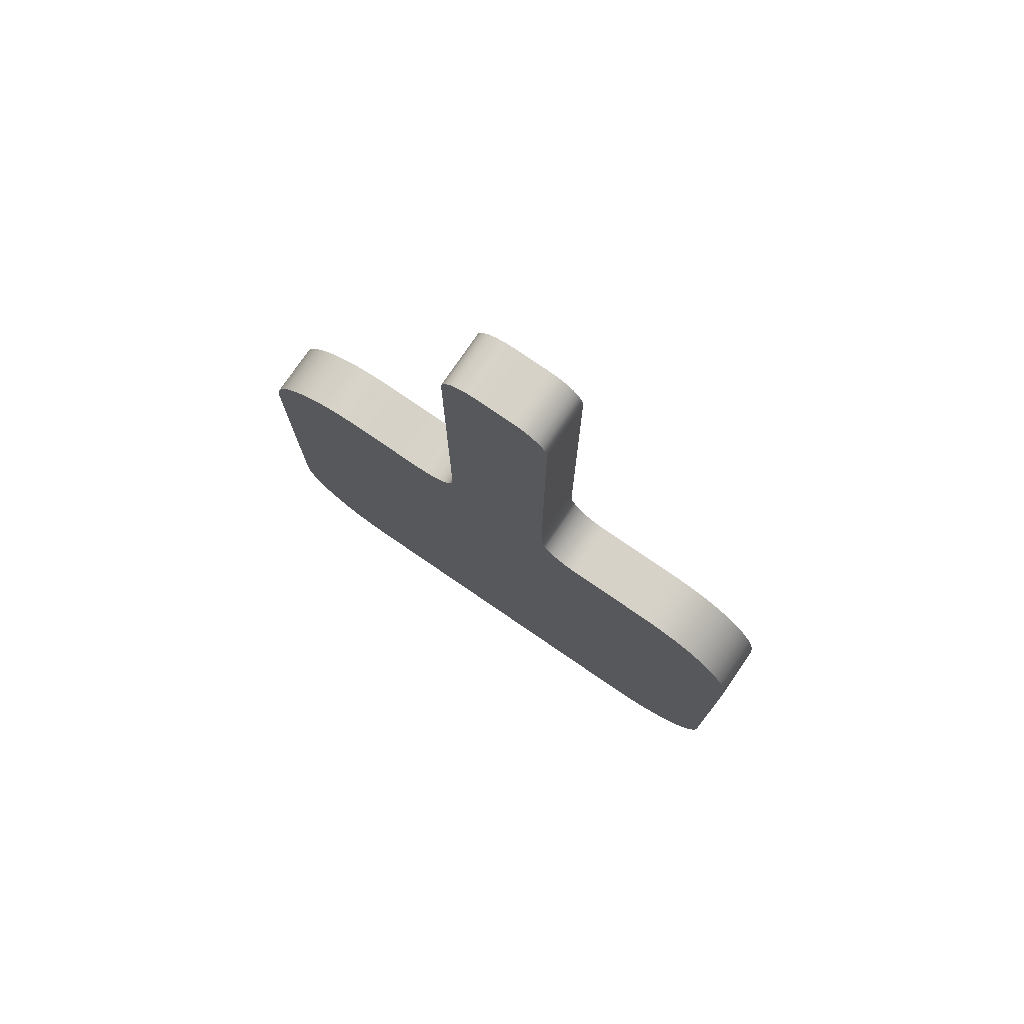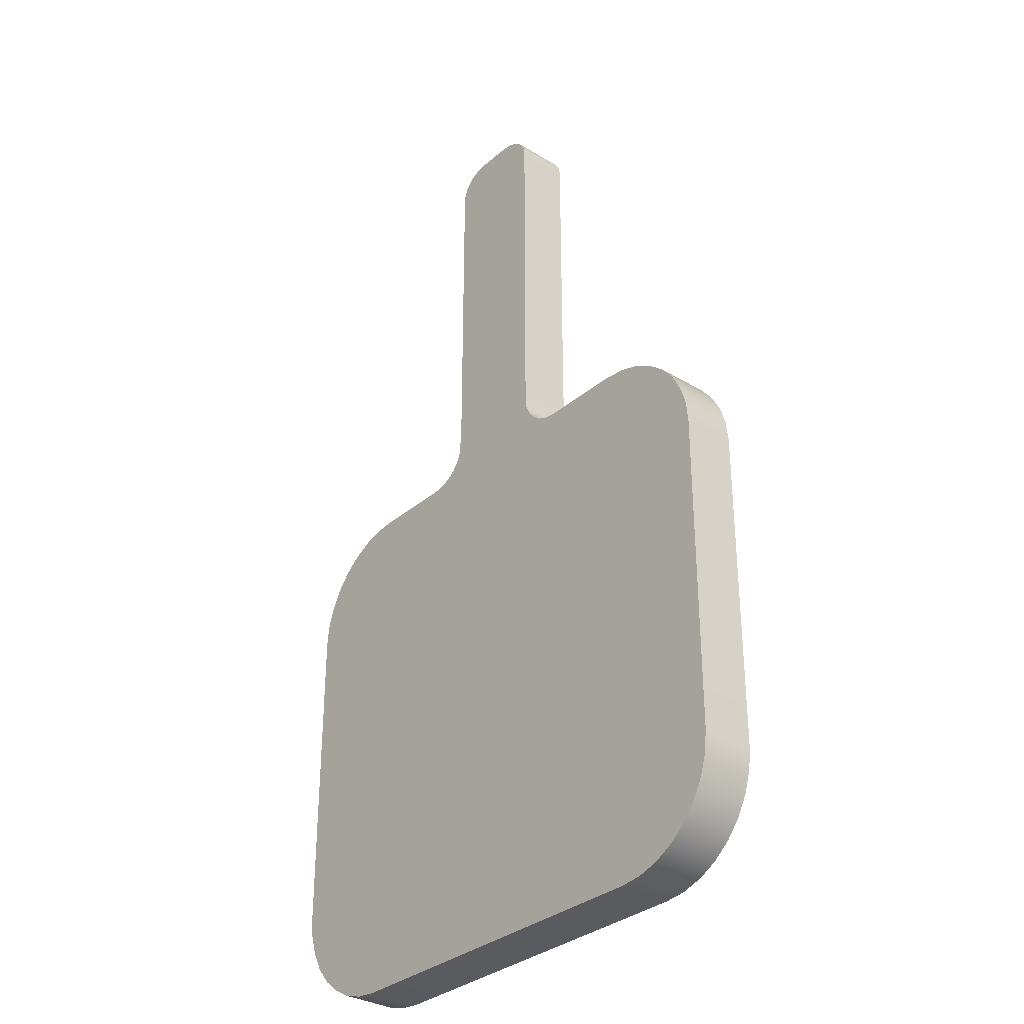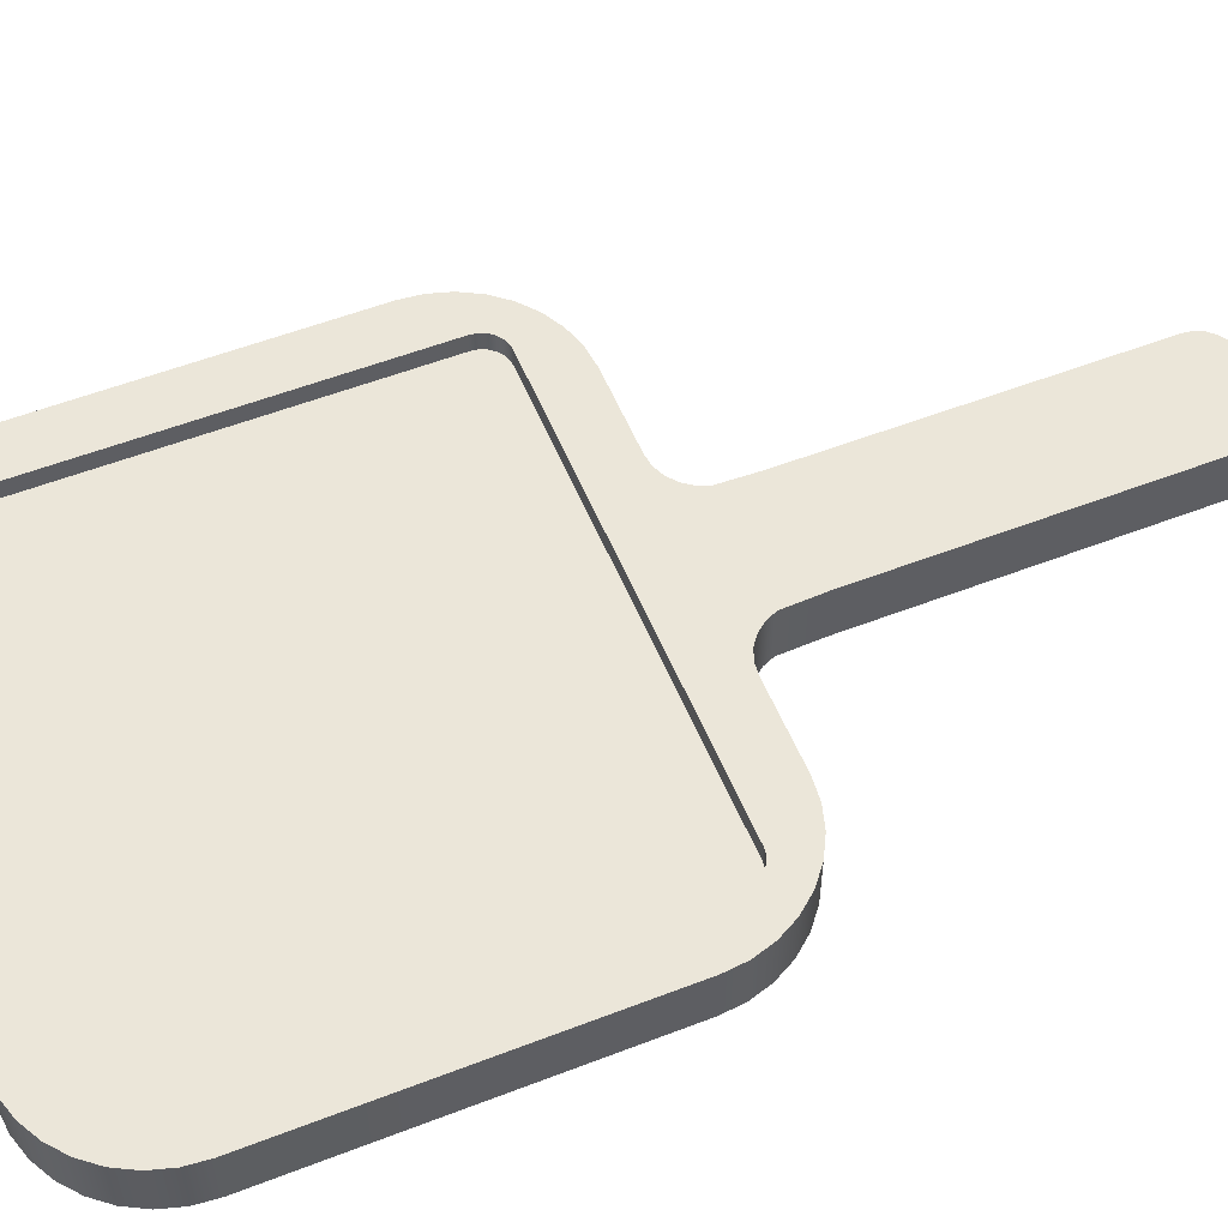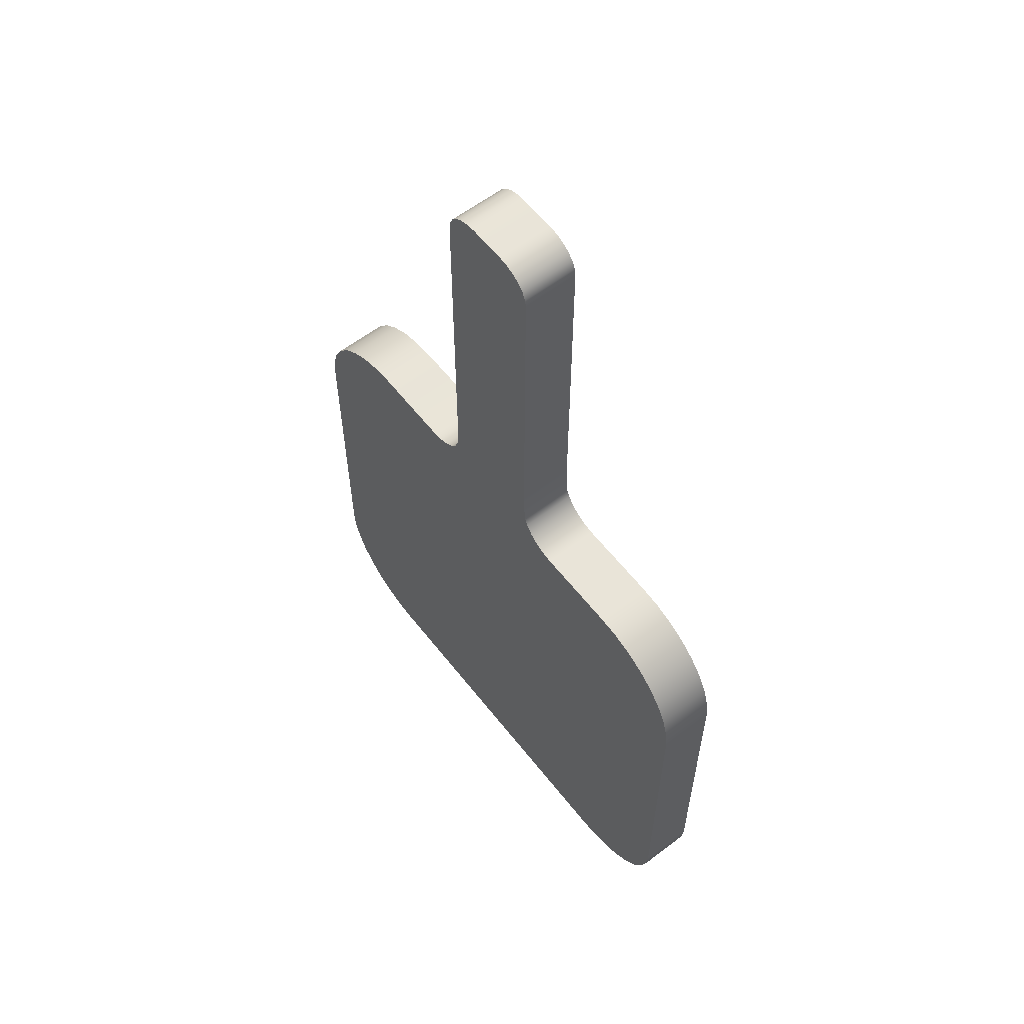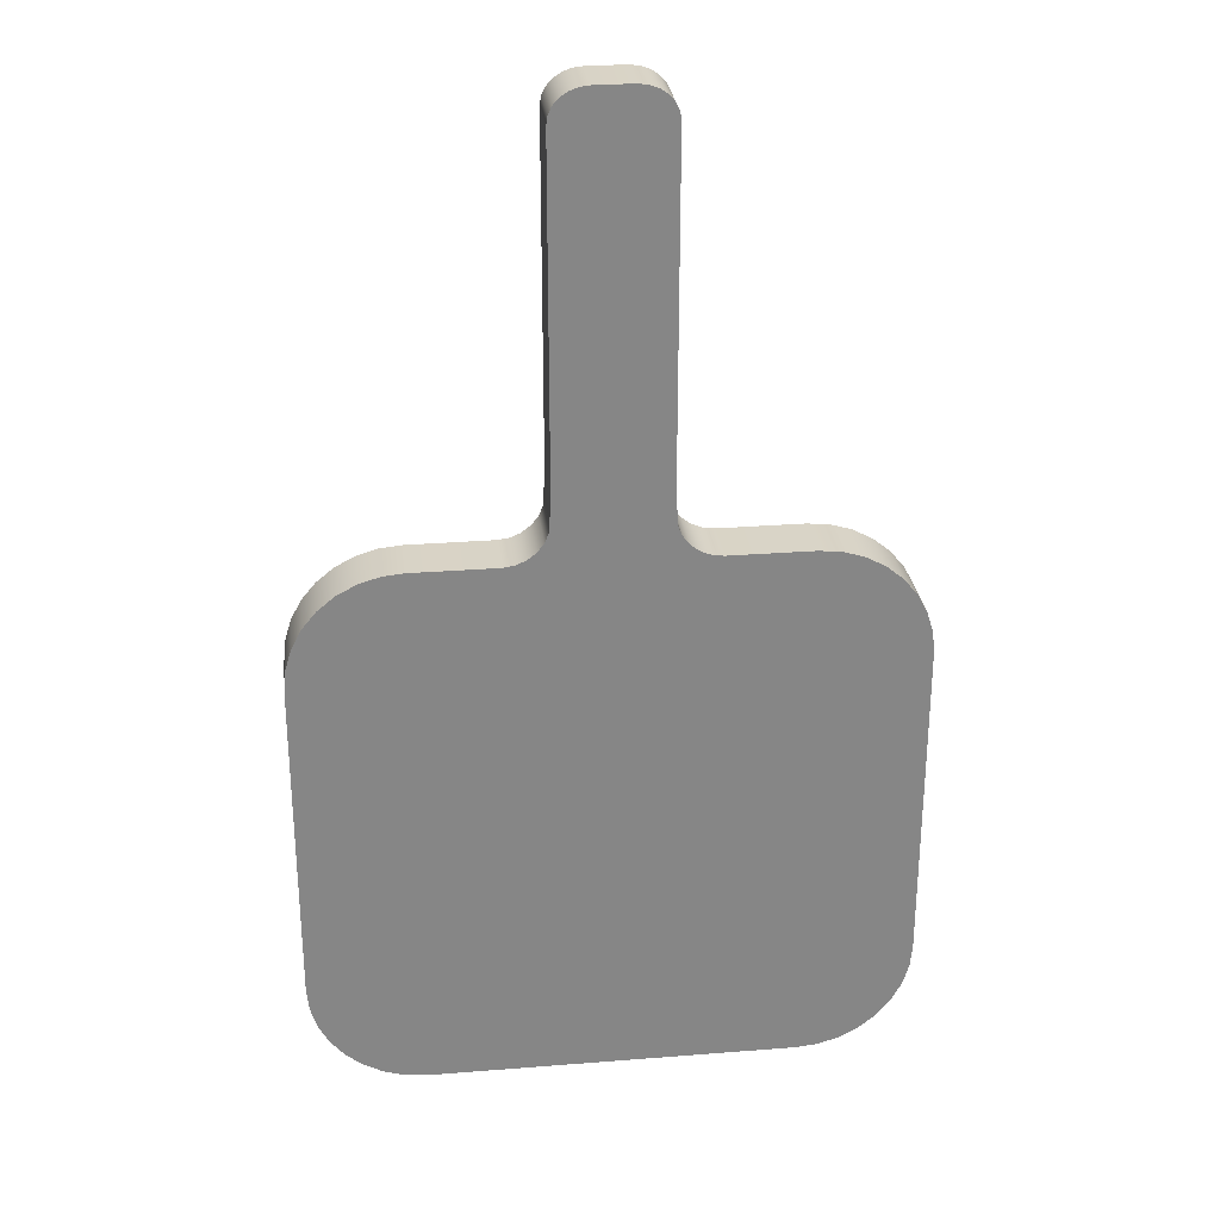
<metadata>
{"format":"obj","ext":"obj","renderer":"f3d","projection":"perspective","resolution":1024,"background":"white","views":[{"elev":77.4,"azim":34.4,"up":"+Z"},{"elev":-32.4,"azim":49.7,"up":"+Z"},{"elev":55.2,"azim":-112.2,"up":"+Y"},{"elev":59.9,"azim":52.1,"up":"+Z"},{"elev":28.3,"azim":-6.8,"up":"+Z"}]}
</metadata>
<code>
v  -455.8 71.27 1586
v  -467.8 71.27 1586
v  -467.8 34.71 1586
v  -455.8 34.71 1586
v  -334.7 71.27 1870
v  -358.6 71.27 1870
v  -358.6 34.71 1870
v  -334.7 34.71 1870
v  -225.5 71.27 1586
v  -280.9 71.27 1586
v  -280.9 34.71 1586
v  -225.5 34.71 1586
v  -411.9 34.71 1219
v  -467.8 34.71 1219
v  -467.8 71.27 1219
v  -414 71.27 1219
v  -279.3 71.27 1219
v  -281.5 34.71 1219
v  -225.5 71.27 1219
v  -225.5 34.71 1219
v  -385 34.71 1562
v  -308.3 34.71 1562
v  -334.7 34.71 1586
v  -358.6 34.71 1586
v  -151.1 71.27 1293
v  -151.1 71.27 1512
v  -151.1 34.71 1512
v  -151.1 34.71 1293
v  -542.3 71.27 1512
v  -542.3 71.27 1293
v  -542.3 34.71 1293
v  -542.3 34.71 1512
v  -310.2 34.71 1849
v  -310.2 34.71 1634
v  -310.2 71.27 1634
v  -310.2 71.27 1849
v  -383.1 71.27 1849
v  -383.1 71.27 1634
v  -383.1 34.71 1634
v  -383.1 34.71 1849
v  -540.8 34.71 1526
v  -540.8 71.27 1526
v  -536.6 34.71 1540
v  -536.6 71.27 1540
v  -529.7 34.71 1553
v  -529.7 71.27 1553
v  -520.5 34.71 1564
v  -520.5 71.27 1564
v  -509.2 34.71 1573
v  -509.2 71.27 1573
v  -496.3 34.71 1580
v  -496.3 71.27 1580
v  -482.3 34.71 1585
v  -482.3 71.27 1585
v  -211 34.71 1585
v  -211 71.27 1585
v  -197 34.71 1580
v  -197 71.27 1580
v  -184.2 34.71 1573
v  -184.2 71.27 1573
v  -172.9 34.71 1564
v  -172.9 71.27 1564
v  -163.6 34.71 1553
v  -163.6 71.27 1553
v  -156.7 34.71 1540
v  -156.7 71.27 1540
v  -152.5 34.71 1526
v  -152.5 71.27 1526
v  -540.8 71.27 1279
v  -540.8 34.71 1279
v  -536.6 71.27 1265
v  -536.6 34.71 1265
v  -529.7 71.27 1252
v  -529.7 34.71 1252
v  -520.5 71.27 1241
v  -520.5 34.71 1241
v  -509.2 71.27 1232
v  -509.2 34.71 1232
v  -496.3 71.27 1225
v  -496.3 34.71 1225
v  -482.3 71.27 1220
v  -482.3 34.71 1220
v  -211 71.27 1220
v  -211 34.71 1220
v  -197 71.27 1225
v  -197 34.71 1225
v  -184.2 71.27 1232
v  -184.2 34.71 1232
v  -172.9 71.27 1241
v  -172.9 34.71 1241
v  -163.6 71.27 1252
v  -163.6 34.71 1252
v  -156.7 71.27 1265
v  -156.7 34.71 1265
v  -152.5 71.27 1279
v  -152.5 34.71 1279
v  -509.2 71.27 1238
v  -493 71.27 1252
v  -411.4 71.27 1252
v  -412.4 34.71 1586
v  -184.2 71.27 1238
v  -170.4 71.27 1252
v  -281.9 71.27 1252
v  -412.4 71.27 1586
v  -404.8 34.71 1587
v  -404.8 71.27 1587
v  -397.8 34.71 1590
v  -397.8 71.27 1590
v  -391.7 34.71 1595
v  -391.7 71.27 1595
v  -387 34.71 1601
v  -387 71.27 1601
v  -384.1 34.71 1608
v  -384.1 71.27 1608
v  -309.2 34.71 1608
v  -309.2 71.27 1608
v  -306.3 34.71 1601
v  -306.3 71.27 1601
v  -301.6 34.71 1595
v  -301.6 71.27 1595
v  -295.6 34.71 1590
v  -295.6 71.27 1590
v  -288.5 34.71 1587
v  -288.5 71.27 1587
v  -366.8 34.71 1586
v  -384.4 34.71 1570
v  -375 34.71 1586
v  -383.7 34.71 1578
v  -383.1 34.71 1586
v  -386.3 71.27 1572
v  -384.4 71.27 1580
v  -359 71.27 1597
v  -366.8 71.27 1597
v  -383.7 71.27 1588
v  -375 71.27 1597
v  -383.1 71.27 1597
v  -309 34.71 1570
v  -326.5 34.71 1586
v  -309.6 34.71 1578
v  -318.4 34.71 1586
v  -310.2 34.71 1586
v  -334.3 71.27 1597
v  -326.5 71.27 1597
v  -307.1 71.27 1572
v  -309 71.27 1580
v  -318.4 71.27 1597
v  -309.6 71.27 1588
v  -310.2 71.27 1597
v  -328.4 34.71 1869
v  -328.4 71.27 1869
v  -322.5 34.71 1867
v  -322.5 71.27 1867
v  -317.4 34.71 1864
v  -317.4 71.27 1864
v  -313.5 34.71 1859
v  -313.5 71.27 1859
v  -311.1 34.71 1854
v  -311.1 71.27 1854
v  -382.3 34.71 1854
v  -382.3 71.27 1854
v  -379.8 34.71 1859
v  -379.8 71.27 1859
v  -375.9 34.71 1864
v  -375.9 71.27 1864
v  -370.9 34.71 1867
v  -370.9 71.27 1867
v  -365 34.71 1869
v  -365 71.27 1869
v  -387.8 71.27 1553
v  -493 71.27 1553
v  -509.2 71.27 1567
v  -305.5 71.27 1553
v  -170.4 71.27 1553
v  -184.2 71.27 1567
v  -184.2 71.27 1268
v  -184.2 71.27 1537
v  -523 71.27 1553
v  -200.3 71.27 1252
v  -200.3 71.27 1553
v  -411.4 59.19 1252
v  -493 59.19 1252
v  -509.2 59.19 1537
v  -509.2 59.19 1268
v  -509.2 71.27 1268
v  -509.2 71.27 1537
v  -387.8 59.19 1553
v  -493 59.19 1553
v  -305.5 59.19 1553
v  -281.9 59.19 1252
v  -184.2 59.19 1268
v  -184.2 59.19 1537
v  -200.3 59.19 1252
v  -200.3 59.19 1553
v  -523 71.27 1252
v  -497.2 71.27 1253
v  -497.2 59.19 1253
v  -501.1 71.27 1254
v  -501.1 59.19 1254
v  -504.4 71.27 1257
v  -504.4 59.19 1257
v  -507 71.27 1260
v  -507 59.19 1260
v  -508.6 71.27 1264
v  -508.6 59.19 1264
v  -508.6 71.27 1541
v  -508.6 59.19 1541
v  -507 71.27 1545
v  -507 59.19 1545
v  -504.4 71.27 1548
v  -504.4 59.19 1548
v  -501.1 71.27 1551
v  -501.1 59.19 1551
v  -497.2 71.27 1552
v  -497.2 59.19 1552
v  -184.7 71.27 1264
v  -184.7 59.19 1264
v  -186.3 71.27 1260
v  -186.3 59.19 1260
v  -188.9 71.27 1257
v  -188.9 59.19 1257
v  -192.2 71.27 1254
v  -192.2 59.19 1254
v  -196.1 71.27 1253
v  -196.1 59.19 1253
v  -196.1 71.27 1552
v  -196.1 59.19 1552
v  -192.2 71.27 1551
v  -192.2 59.19 1551
v  -188.9 71.27 1548
v  -188.9 59.19 1548
v  -186.3 71.27 1545
v  -186.3 59.19 1545
v  -184.7 71.27 1541
v  -184.7 59.19 1541
v  -518.4 71.27 1252
v  -509.2 71.27 1243
v  -513.8 71.27 1252
v  -509.2 71.27 1247
v  -509.2 71.27 1252
v  -509.2 71.27 1562
v  -518.4 71.27 1553
v  -509.2 71.27 1557
v  -513.8 71.27 1553
v  -509.2 71.27 1553
v  -184.2 71.27 1243
v  -175 71.27 1252
v  -184.2 71.27 1247
v  -179.6 71.27 1252
v  -184.2 71.27 1252
v  -175 71.27 1553
v  -184.2 71.27 1562
v  -179.6 71.27 1553
v  -184.2 71.27 1557
v  -184.2 71.27 1553
g pCube44_pCube44
f 1 2 3
f 3 4 1
f 5 6 7
f 7 8 5
f 9 10 11
f 11 12 9
f 13 14 15
f 15 16 13
f 13 16 17
f 17 18 13
f 18 17 19
f 19 20 18
f 21 13 18
f 21 18 22
f 21 22 23
f 23 24 21
f 25 26 27
f 27 28 25
f 29 30 31
f 31 32 29
f 33 34 35
f 35 36 33
f 37 38 39
f 39 40 37
f 29 32 41
f 41 42 29
f 42 41 43
f 43 44 42
f 44 43 45
f 45 46 44
f 46 45 47
f 47 48 46
f 48 47 49
f 49 50 48
f 50 49 51
f 51 52 50
f 52 51 53
f 53 54 52
f 54 53 3
f 3 2 54
f 9 12 55
f 55 56 9
f 56 55 57
f 57 58 56
f 58 57 59
f 59 60 58
f 60 59 61
f 61 62 60
f 62 61 63
f 63 64 62
f 64 63 65
f 65 66 64
f 66 65 67
f 67 68 66
f 68 67 27
f 27 26 68
f 31 30 69
f 69 70 31
f 70 69 71
f 71 72 70
f 72 71 73
f 73 74 72
f 74 73 75
f 75 76 74
f 76 75 77
f 77 78 76
f 78 77 79
f 79 80 78
f 80 79 81
f 81 82 80
f 82 81 15
f 15 14 82
f 20 19 83
f 83 84 20
f 84 83 85
f 85 86 84
f 86 85 87
f 87 88 86
f 88 87 89
f 89 90 88
f 90 89 91
f 91 92 90
f 92 91 93
f 93 94 92
f 94 93 95
f 95 96 94
f 96 95 25
f 25 28 96
f 15 81 79
f 15 79 77
f 15 77 97
f 15 97 98
f 15 98 99
f 99 16 15
f 14 13 21
f 14 21 100
f 14 100 4
f 14 4 3
f 14 3 53
f 14 53 51
f 14 51 49
f 14 49 47
f 14 47 45
f 14 45 43
f 14 43 41
f 14 41 32
f 14 32 31
f 14 31 70
f 14 70 72
f 14 72 74
f 14 74 76
f 14 76 78
f 14 78 80
f 80 82 14
f 89 87 101
f 89 101 102
f 102 91 89
f 96 28 27
f 96 27 67
f 96 67 65
f 96 65 63
f 96 63 61
f 96 61 59
f 96 59 57
f 96 57 55
f 96 55 12
f 96 12 11
f 96 11 22
f 96 22 18
f 96 18 20
f 96 20 84
f 96 84 86
f 96 86 88
f 96 88 90
f 96 90 92
f 92 94 96
f 16 99 103
f 103 17 16
f 104 100 105
f 105 106 104
f 106 105 107
f 107 108 106
f 108 107 109
f 109 110 108
f 110 109 111
f 111 112 110
f 112 111 113
f 113 114 112
f 114 113 39
f 39 38 114
f 35 34 115
f 115 116 35
f 116 115 117
f 117 118 116
f 118 117 119
f 119 120 118
f 120 119 121
f 121 122 120
f 122 121 123
f 123 124 122
f 124 123 11
f 11 10 124
f 24 39 113
f 113 125 24
f 21 24 125
f 125 126 21
f 100 21 126
f 126 105 100
f 125 113 111
f 111 127 125
f 126 125 127
f 127 128 126
f 105 126 128
f 128 107 105
f 127 111 109
f 109 129 127
f 127 129 128
f 107 128 129
f 129 109 107
f 130 104 106
f 106 131 130
f 132 130 131
f 131 133 132
f 38 132 133
f 133 114 38
f 131 106 108
f 108 134 131
f 133 131 134
f 134 135 133
f 114 133 135
f 135 112 114
f 134 108 110
f 110 136 134
f 134 136 135
f 112 135 136
f 136 110 112
f 22 11 123
f 123 137 22
f 23 22 137
f 137 138 23
f 34 23 138
f 138 115 34
f 137 123 121
f 121 139 137
f 138 137 139
f 139 140 138
f 115 138 140
f 140 117 115
f 139 121 119
f 119 141 139
f 139 141 140
f 117 140 141
f 141 119 117
f 142 35 116
f 116 143 142
f 144 142 143
f 143 145 144
f 10 144 145
f 145 124 10
f 143 116 118
f 118 146 143
f 145 143 146
f 146 147 145
f 124 145 147
f 147 122 124
f 118 120 148
f 118 148 146
f 146 148 147
f 122 147 148
f 148 120 122
f 5 8 149
f 149 150 5
f 150 149 151
f 151 152 150
f 152 151 153
f 153 154 152
f 154 153 155
f 155 156 154
f 156 155 157
f 157 158 156
f 158 157 33
f 33 36 158
f 37 40 159
f 159 160 37
f 160 159 161
f 161 162 160
f 162 161 163
f 163 164 162
f 164 163 165
f 165 166 164
f 166 165 167
f 167 168 166
f 168 167 7
f 7 6 168
f 159 40 39
f 159 39 24
f 159 24 23
f 159 23 34
f 159 34 33
f 159 33 157
f 159 157 155
f 159 155 153
f 159 153 151
f 159 151 149
f 159 149 8
f 159 8 7
f 159 7 167
f 159 167 165
f 159 165 163
f 163 161 159
f 6 5 150
f 6 150 152
f 6 152 154
f 6 154 156
f 6 156 158
f 6 158 36
f 6 36 35
f 6 35 142
f 6 142 132
f 6 132 38
f 6 38 37
f 6 37 160
f 6 160 162
f 6 162 164
f 6 164 166
f 166 168 6
f 104 1 4
f 4 100 104
f 130 169 170
f 130 170 171
f 130 171 50
f 130 50 52
f 130 52 54
f 130 54 2
f 130 2 1
f 1 104 130
f 169 130 132
f 169 132 142
f 169 142 144
f 144 172 169
f 62 64 173
f 62 173 174
f 174 60 62
f 25 95 93
f 25 93 91
f 25 91 102
f 25 102 175
f 25 175 176
f 25 176 173
f 25 173 64
f 25 64 66
f 25 66 68
f 68 26 25
f 48 50 171
f 48 171 177
f 177 46 48
f 17 103 178
f 17 178 101
f 17 101 87
f 17 87 85
f 17 85 83
f 83 19 17
f 58 60 174
f 58 174 179
f 58 179 172
f 58 172 144
f 58 144 10
f 58 10 9
f 9 56 58
f 180 99 98
f 98 181 180
f 182 183 184
f 184 185 182
f 186 187 170
f 170 169 186
f 186 169 172
f 172 188 186
f 189 103 99
f 99 180 189
f 190 191 176
f 176 175 190
f 189 192 178
f 178 103 189
f 188 172 179
f 179 193 188
f 73 194 97
f 73 97 77
f 77 75 73
f 46 177 185
f 46 185 184
f 46 184 194
f 46 194 73
f 46 73 71
f 46 71 69
f 46 69 30
f 46 30 29
f 46 29 42
f 42 44 46
f 181 98 195
f 195 196 181
f 196 195 197
f 197 198 196
f 198 197 199
f 199 200 198
f 200 199 201
f 201 202 200
f 202 201 203
f 203 204 202
f 204 203 184
f 184 183 204
f 182 185 205
f 205 206 182
f 206 205 207
f 207 208 206
f 208 207 209
f 209 210 208
f 210 209 211
f 211 212 210
f 212 211 213
f 213 214 212
f 214 213 170
f 170 187 214
f 190 175 215
f 215 216 190
f 216 215 217
f 217 218 216
f 218 217 219
f 219 220 218
f 220 219 221
f 221 222 220
f 222 221 223
f 223 224 222
f 224 223 178
f 178 192 224
f 193 179 225
f 225 226 193
f 226 225 227
f 227 228 226
f 228 227 229
f 229 230 228
f 230 229 231
f 231 232 230
f 232 231 233
f 233 234 232
f 234 233 176
f 176 191 234
f 194 184 203
f 203 235 194
f 97 194 235
f 235 236 97
f 98 97 236
f 236 195 98
f 235 203 201
f 201 237 235
f 236 235 237
f 237 238 236
f 195 236 238
f 238 197 195
f 237 201 199
f 199 239 237
f 237 239 238
f 197 238 239
f 239 199 197
f 171 170 213
f 213 240 171
f 177 171 240
f 240 241 177
f 185 177 241
f 241 205 185
f 240 213 211
f 211 242 240
f 241 240 242
f 242 243 241
f 205 241 243
f 243 207 205
f 242 211 209
f 209 244 242
f 242 244 243
f 207 243 244
f 244 209 207
f 101 178 223
f 223 245 101
f 102 101 245
f 245 246 102
f 175 102 246
f 246 215 175
f 245 223 221
f 221 247 245
f 246 245 247
f 247 248 246
f 215 246 248
f 248 217 215
f 247 221 219
f 219 249 247
f 247 249 248
f 217 248 249
f 249 219 217
f 173 176 233
f 233 250 173
f 174 173 250
f 250 251 174
f 179 174 251
f 251 225 179
f 250 233 231
f 231 252 250
f 251 250 252
f 252 253 251
f 225 251 253
f 253 227 225
f 252 231 229
f 229 254 252
f 252 254 253
f 227 253 254
f 254 229 227
g pCube44_pCube44
f 180 186 188
f 188 189 180
f 214 187 186
f 214 186 180
f 214 180 181
f 214 181 196
f 214 196 198
f 214 198 200
f 214 200 202
f 214 202 204
f 214 204 183
f 214 183 182
f 214 182 206
f 214 206 208
f 214 208 210
f 210 212 214
f 191 190 216
f 191 216 218
f 191 218 220
f 191 220 222
f 191 222 224
f 191 224 192
f 191 192 189
f 191 189 188
f 191 188 193
f 191 193 226
f 191 226 228
f 191 228 230
f 191 230 232
f 232 234 191

</code>
